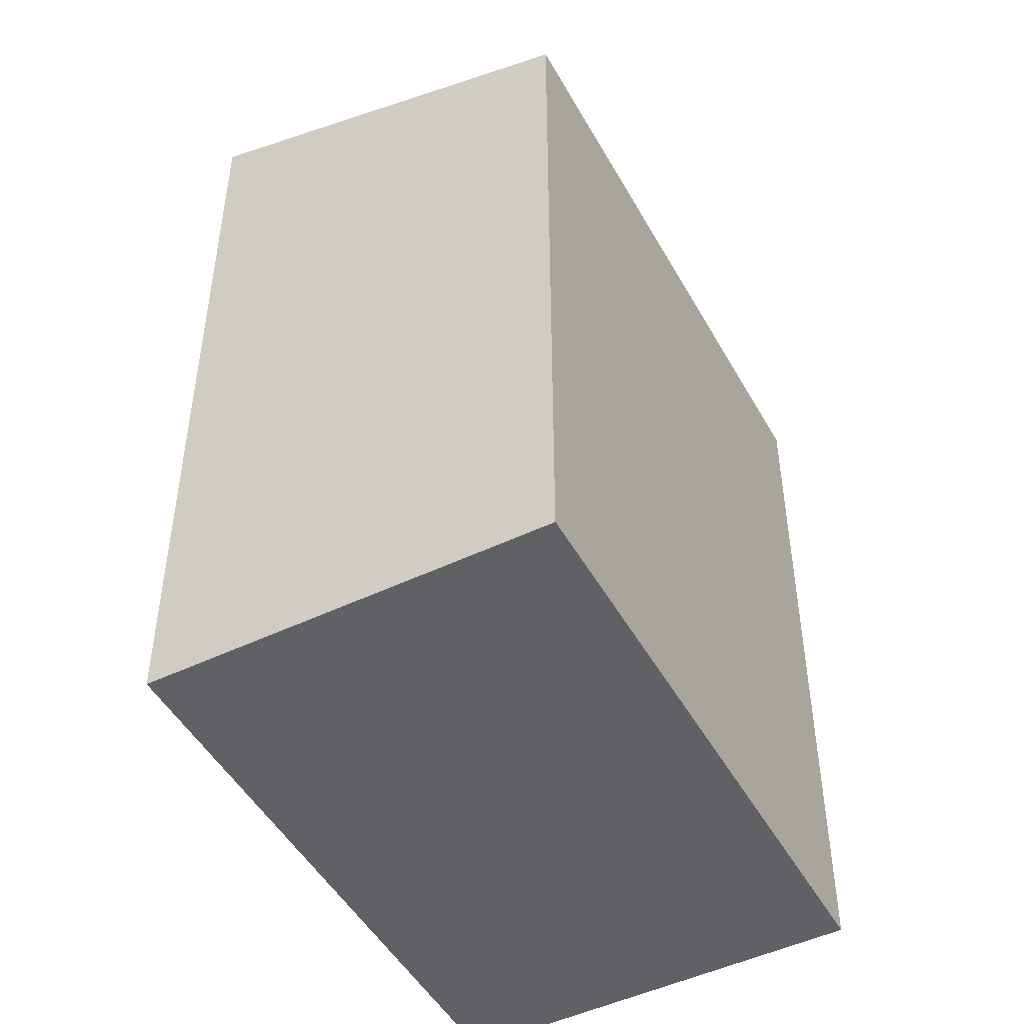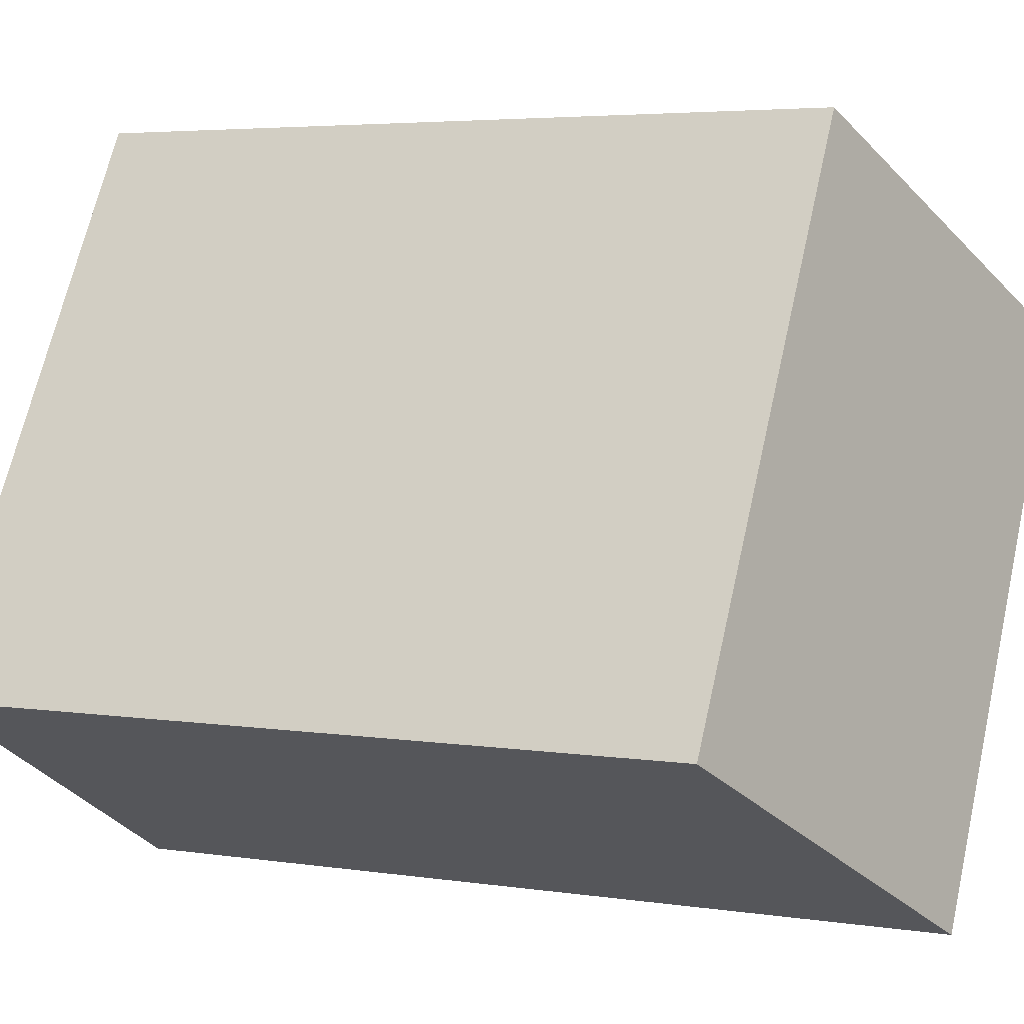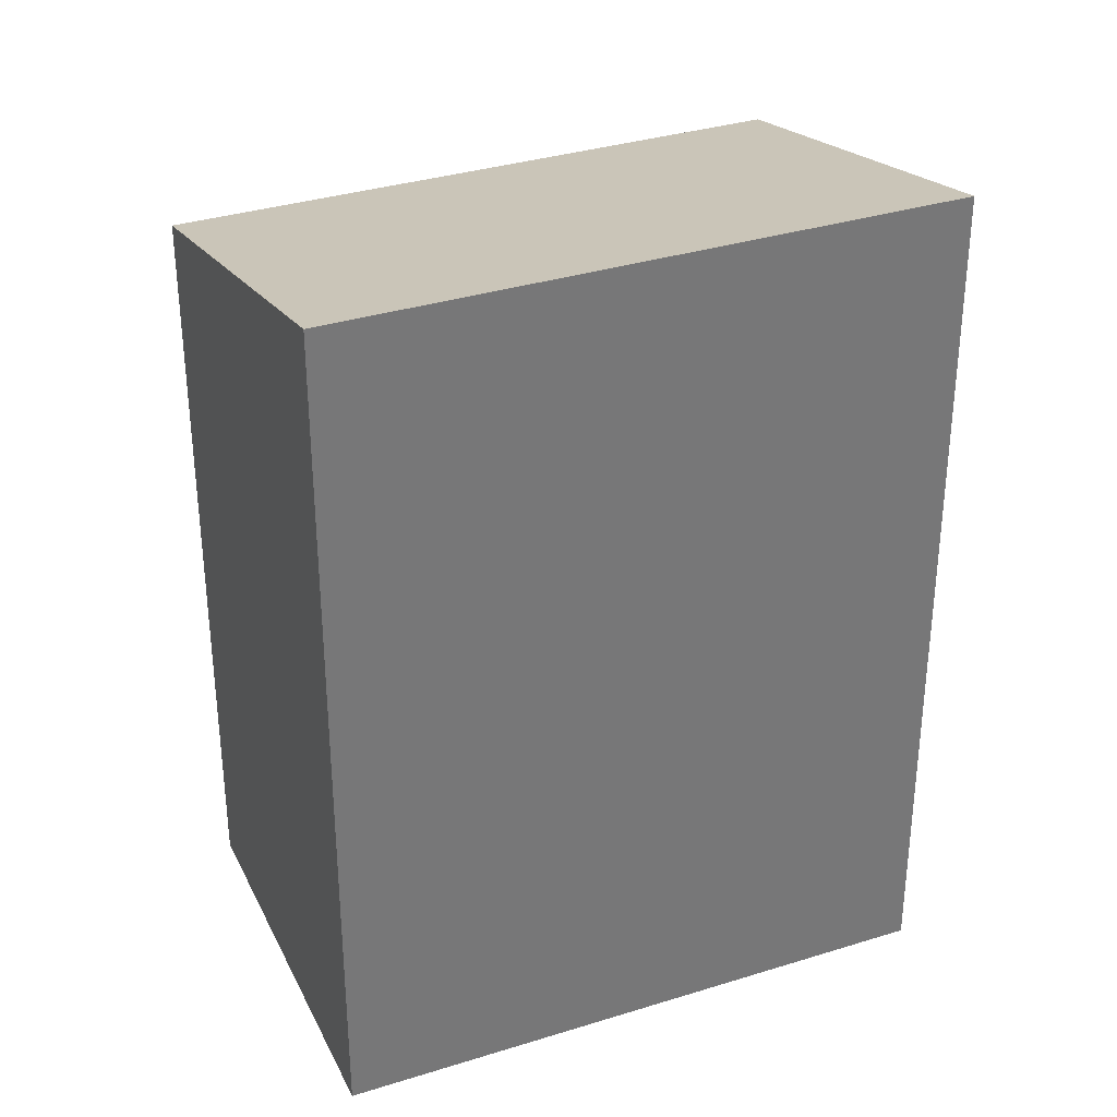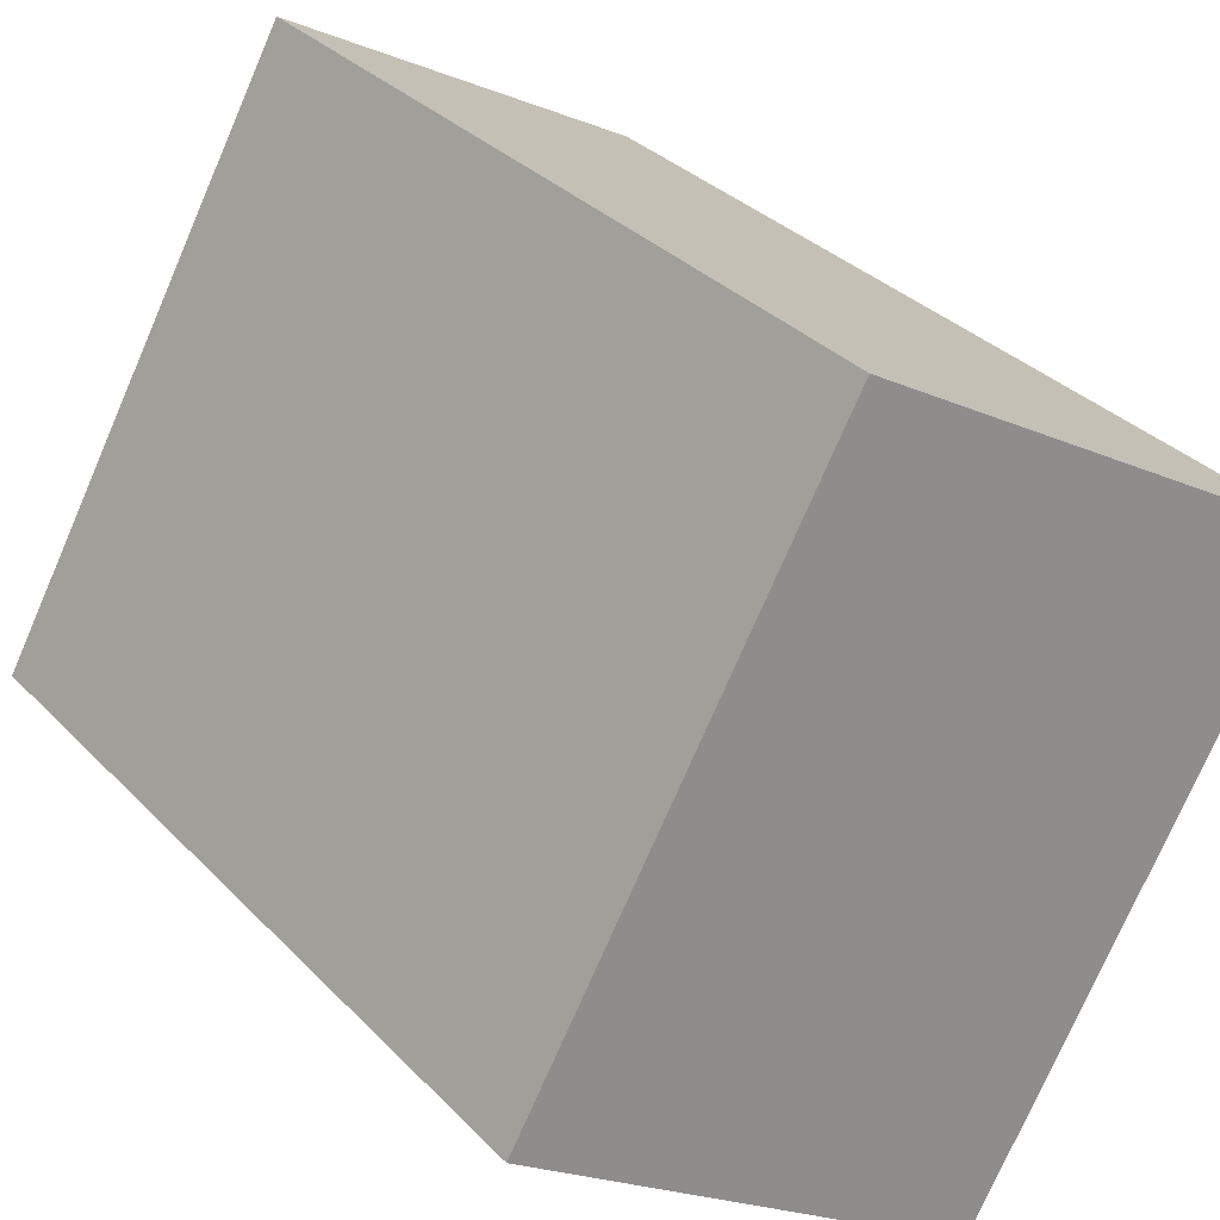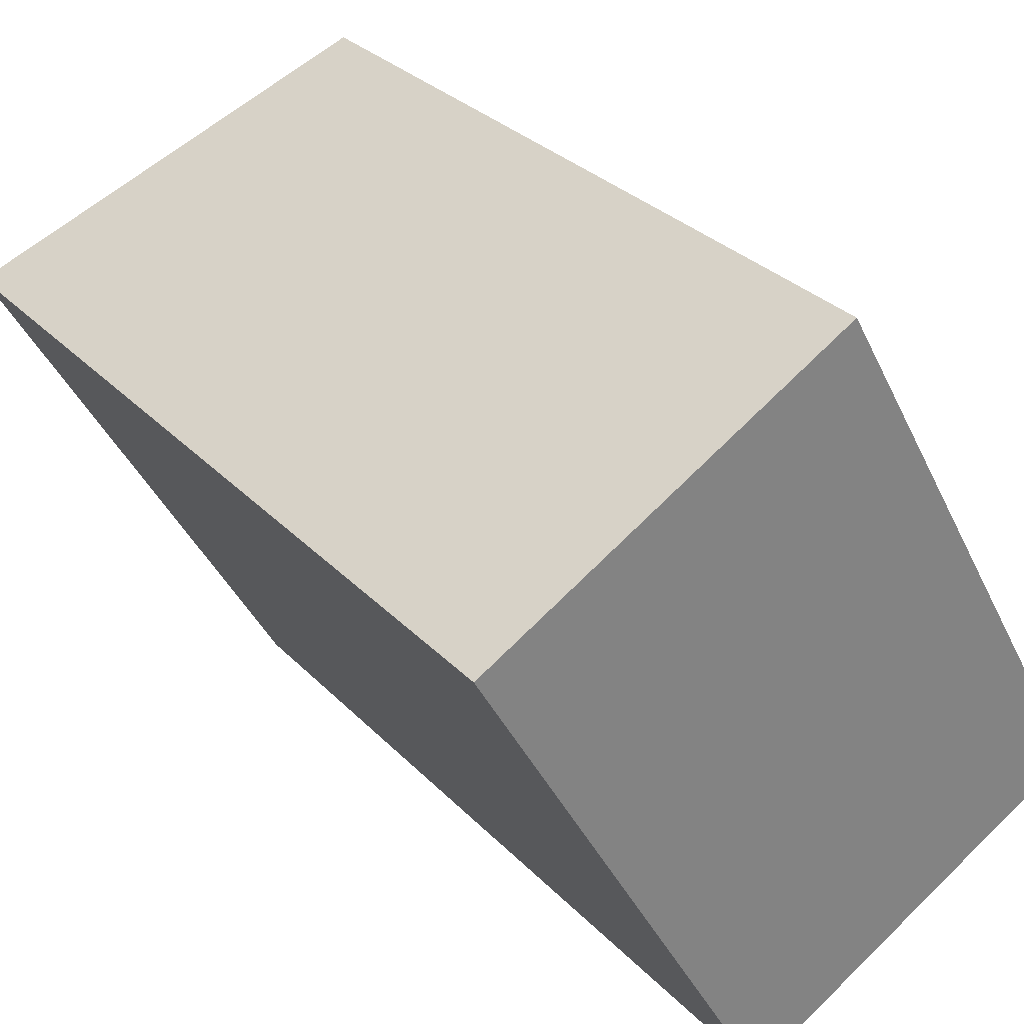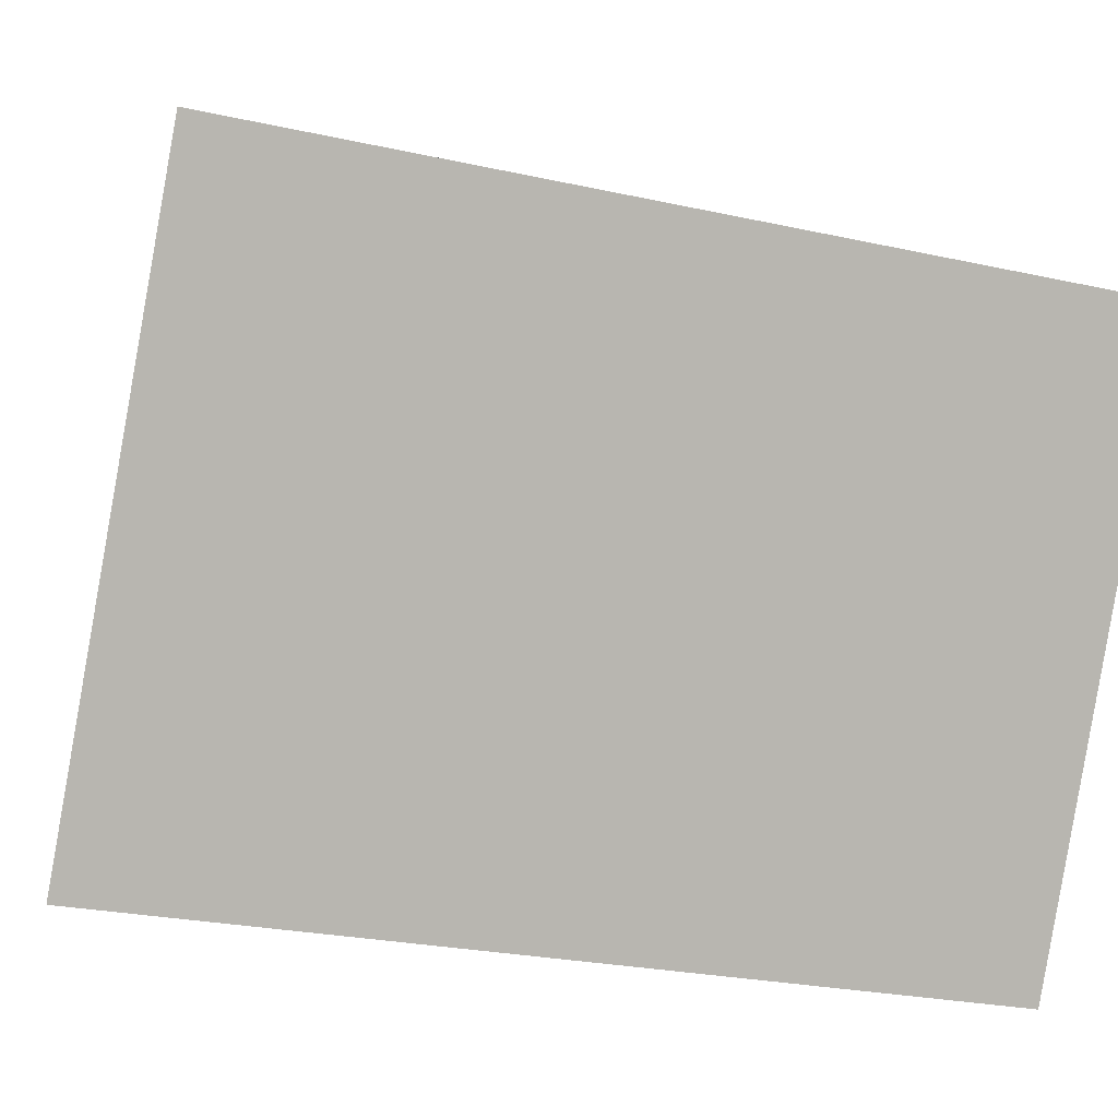
<metadata>
{"format":"obj","ext":"obj","renderer":"f3d","projection":"perspective","resolution":1024,"background":"white","views":[{"elev":-48.5,"azim":-1.3,"up":"+Y"},{"elev":4.3,"azim":116.8,"up":"+Z"},{"elev":34.0,"azim":-142.4,"up":"+Y"},{"elev":32.8,"azim":144.0,"up":"+Z"},{"elev":30.1,"azim":-34.6,"up":"+Z"},{"elev":-24.2,"azim":-110.4,"up":"+Z"}]}
</metadata>
<code>
v  0 7.092 4.343e-16
v  5.464 6.28 -2.754
v  2.5 7.092 -4.428
v  2.964 6.28 1.674
v  2.5 2.711e-16 -4.428
v  5.464 1.686e-16 -2.754
v  0 0 0
v  2.964 -1.025e-16 1.674
g defaultobject
f 1 2 3
f 2 1 4
f 2 5 3
f 5 2 6
f 5 1 3
f 1 5 7
f 7 4 1
f 4 7 8
f 8 2 4
f 2 8 6
f 6 7 5
f 7 6 8

</code>
